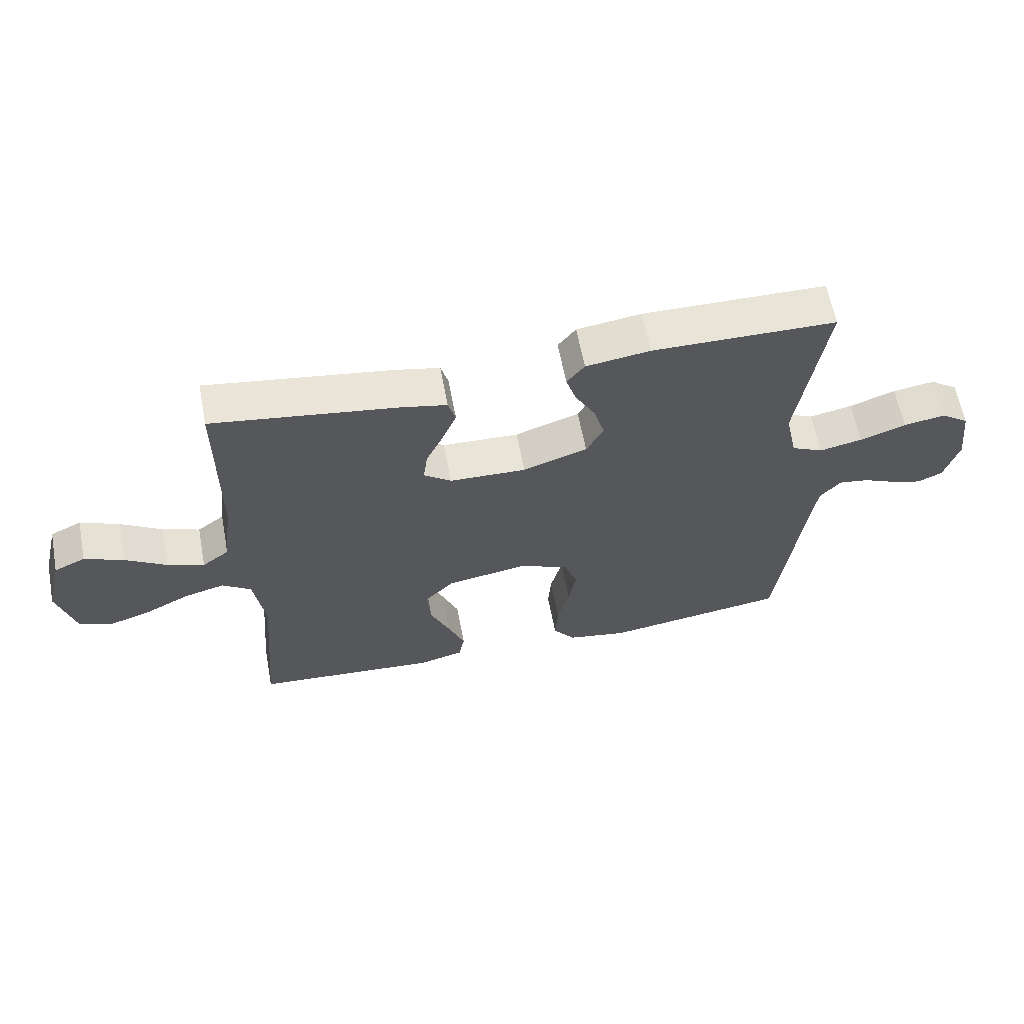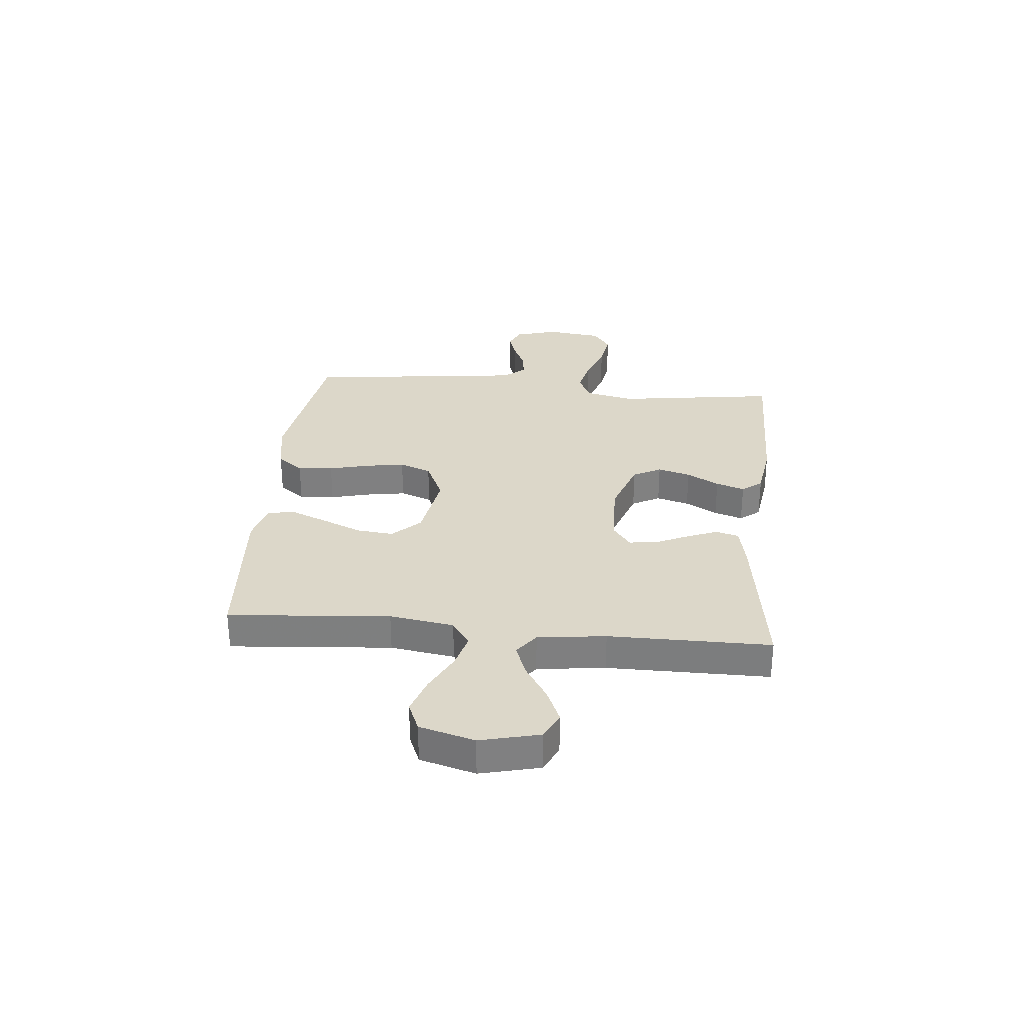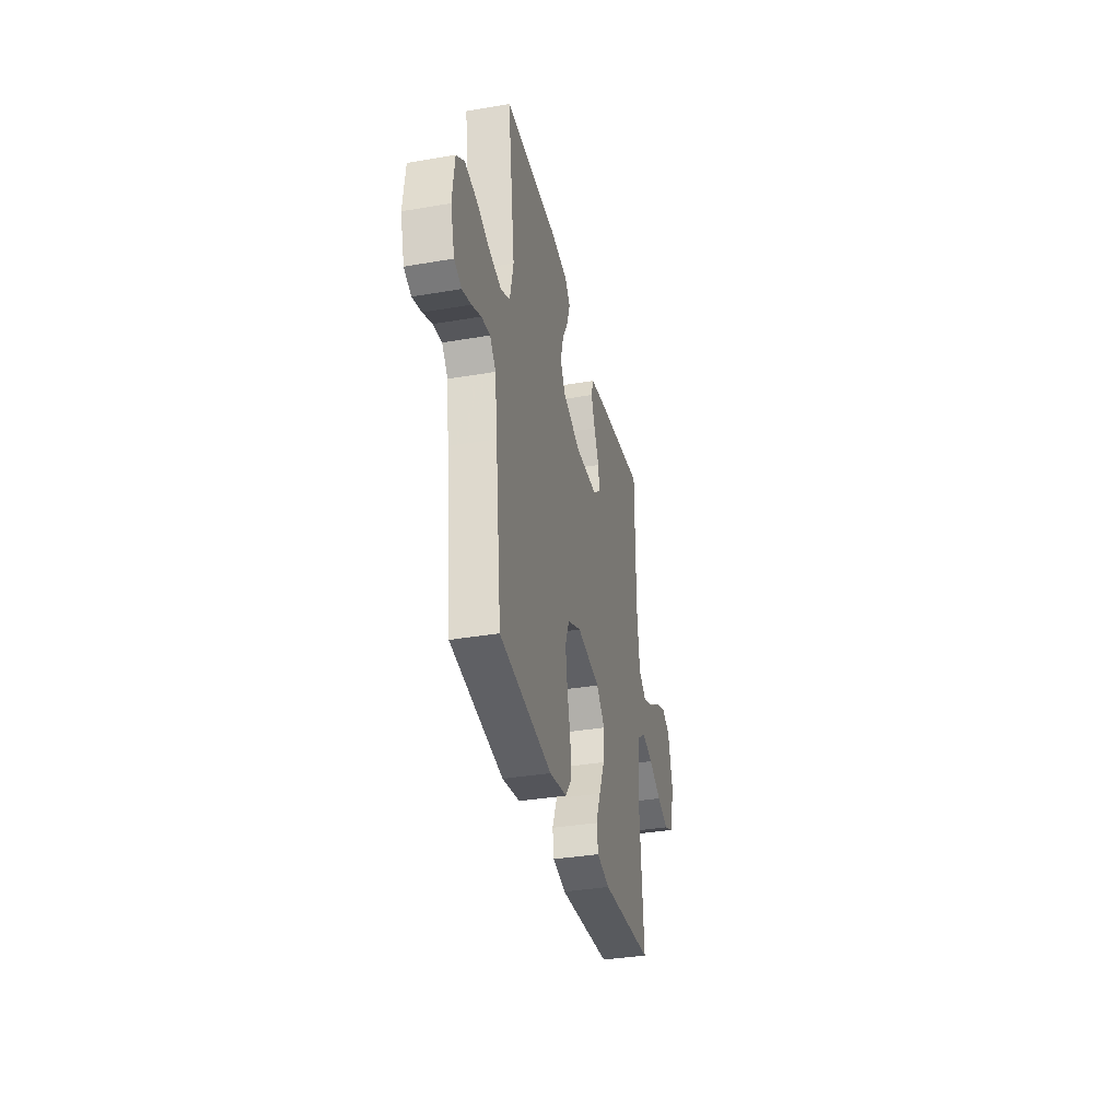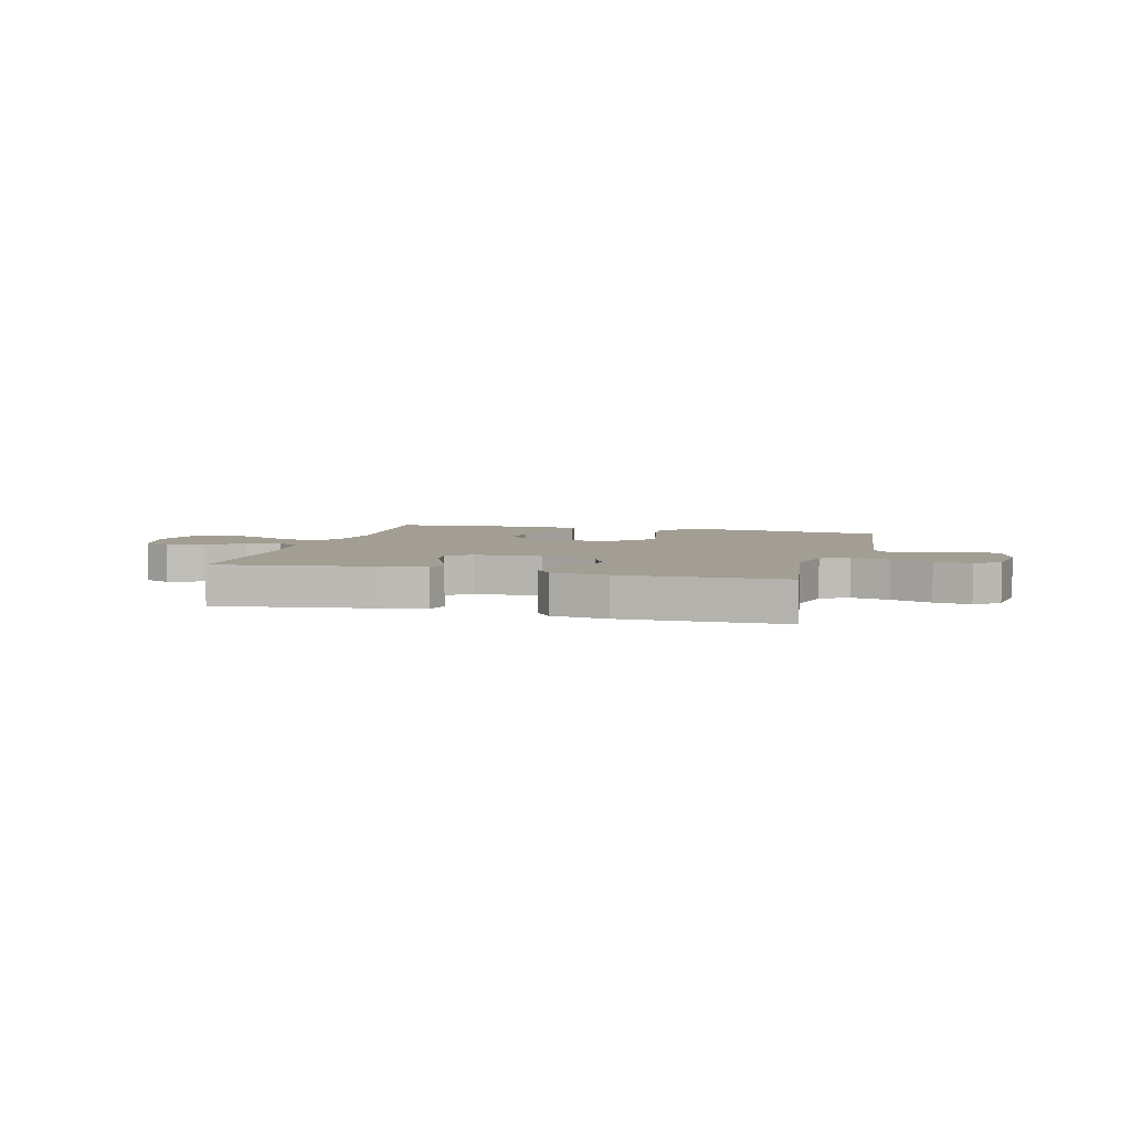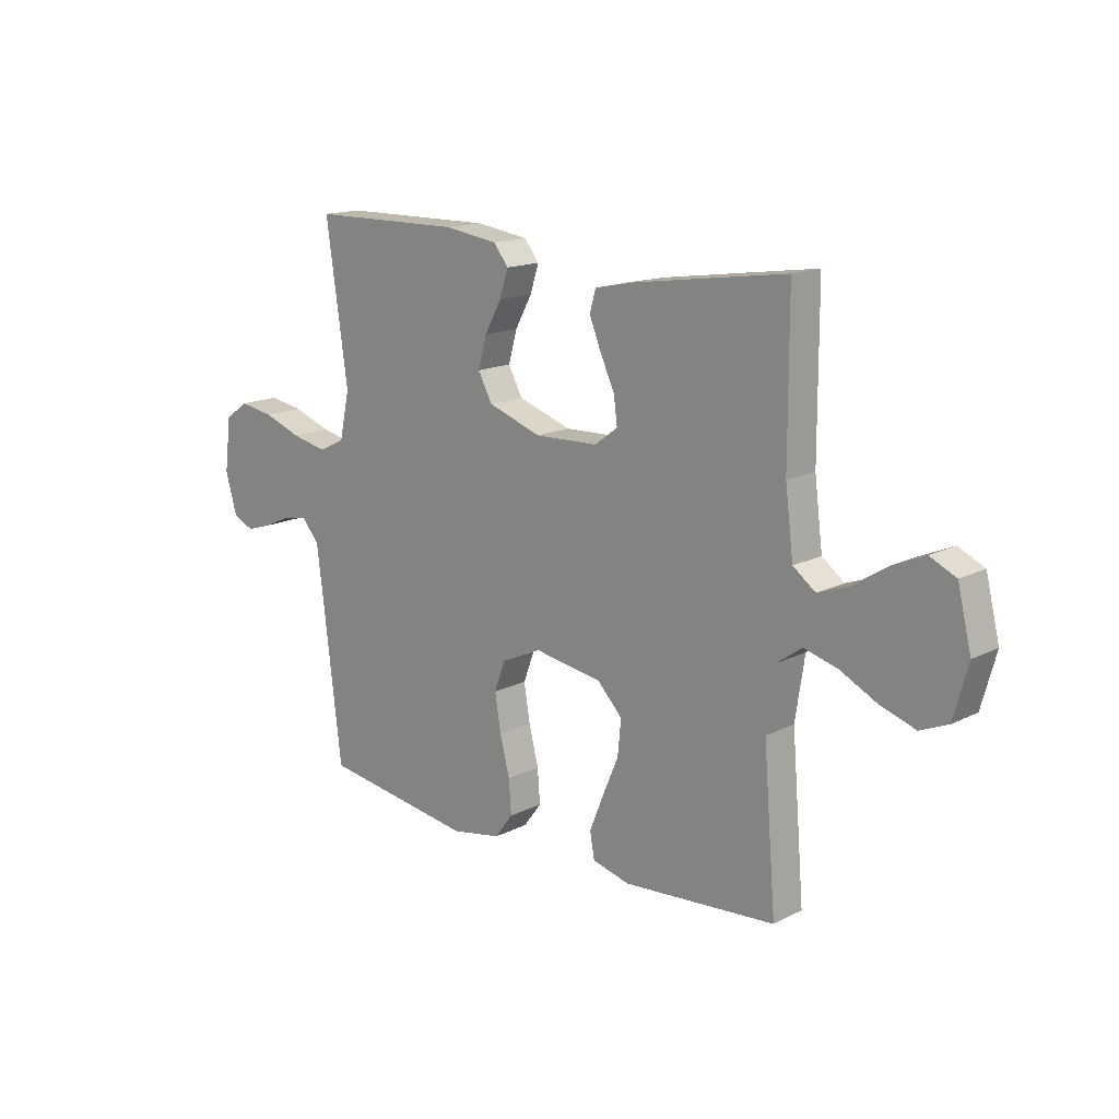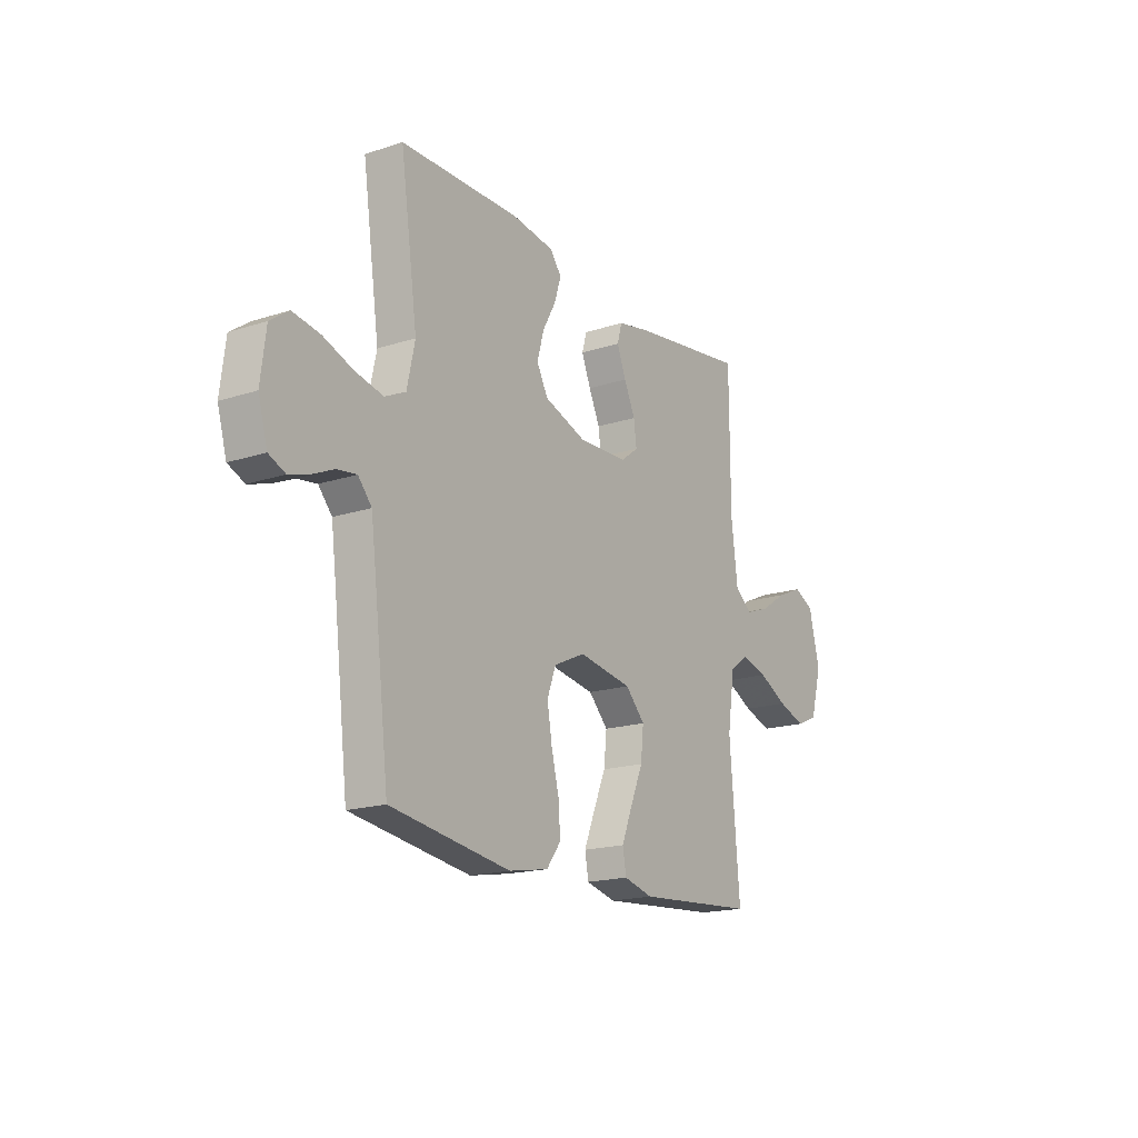
<metadata>
{"format":"obj","ext":"obj","renderer":"f3d","projection":"perspective","resolution":1024,"background":"white","views":[{"elev":61.9,"azim":-10.7,"up":"+Z"},{"elev":30.3,"azim":-84.4,"up":"+Y"},{"elev":-35.3,"azim":102.8,"up":"+Z"},{"elev":5.1,"azim":15.1,"up":"+Y"},{"elev":15.5,"azim":-136.5,"up":"+Z"},{"elev":-17.8,"azim":122.5,"up":"+Z"}]}
</metadata>
<code>
v 0.5 0.07 -0.5
v 0.2 0.07 -0.544
v 0.101 0.07 -0.526
v 0.065 0.07 -0.478
v 0.07 0.07 -0.412
v 0.089 0.07 -0.337
v 0.101 0.07 -0.265
v 0.079 0.07 -0.206
v 0 0.07 -0.17
v -0.134 0.07 -0.192
v -0.183 0.07 -0.243
v -0.176 0.07 -0.312
v -0.144 0.07 -0.387
v -0.117 0.07 -0.454
v -0.126 0.07 -0.504
v -0.2 0.07 -0.523
v -0.5 0.07 -0.5
v -0.475 0.07 -0.2
v -0.493 0.07 -0.081
v -0.54 0.07 -0.047
v -0.606 0.07 -0.065
v -0.679 0.07 -0.102
v -0.748 0.07 -0.125
v -0.802 0.07 -0.102
v -0.83 0.07 0
v -0.803 0.07 0.11
v -0.752 0.07 0.134
v -0.688 0.07 0.106
v -0.621 0.07 0.063
v -0.561 0.07 0.041
v -0.517 0.07 0.074
v -0.501 0.07 0.2
v -0.5 0.07 0.5
v -0.2 0.07 0.456
v -0.124 0.07 0.44
v -0.112 0.07 0.398
v -0.135 0.07 0.341
v -0.163 0.07 0.281
v -0.17 0.07 0.228
v -0.125 0.07 0.194
v 0 0.07 0.19
v 0.105 0.07 0.226
v 0.133 0.07 0.278
v 0.116 0.07 0.339
v 0.083 0.07 0.399
v 0.066 0.07 0.452
v 0.095 0.07 0.489
v 0.2 0.07 0.504
v 0.5 0.07 0.5
v 0.457 0.07 0.2
v 0.477 0.07 0.109
v 0.529 0.07 0.084
v 0.599 0.07 0.099
v 0.674 0.07 0.126
v 0.742 0.07 0.137
v 0.788 0.07 0.104
v 0.801 0.07 0
v 0.778 0.07 -0.08
v 0.737 0.07 -0.098
v 0.686 0.07 -0.082
v 0.633 0.07 -0.058
v 0.584 0.07 -0.051
v 0.55 0.07 -0.09
v 0.536 0.07 -0.2
v 0.5 0 -0.5
v 0.2 0 -0.544
v 0.101 0 -0.526
v 0.065 0 -0.478
v 0.07 0 -0.412
v 0.089 0 -0.337
v 0.101 0 -0.265
v 0.079 0 -0.206
v 0 0 -0.17
v -0.134 0 -0.192
v -0.183 0 -0.243
v -0.176 0 -0.312
v -0.144 0 -0.387
v -0.117 0 -0.454
v -0.126 0 -0.504
v -0.2 0 -0.523
v -0.5 0 -0.5
v -0.475 0 -0.2
v -0.493 0 -0.081
v -0.54 0 -0.047
v -0.606 0 -0.065
v -0.679 0 -0.102
v -0.748 0 -0.125
v -0.802 0 -0.102
v -0.83 0 0
v -0.803 0 0.11
v -0.752 0 0.134
v -0.688 0 0.106
v -0.621 0 0.063
v -0.561 0 0.041
v -0.517 0 0.074
v -0.501 0 0.2
v -0.5 0 0.5
v -0.2 0 0.456
v -0.124 0 0.44
v -0.112 0 0.398
v -0.135 0 0.341
v -0.163 0 0.281
v -0.17 0 0.228
v -0.125 0 0.194
v 0 0 0.19
v 0.105 0 0.226
v 0.133 0 0.278
v 0.116 0 0.339
v 0.083 0 0.399
v 0.066 0 0.452
v 0.095 0 0.489
v 0.2 0 0.504
v 0.5 0 0.5
v 0.457 0 0.2
v 0.477 0 0.109
v 0.529 0 0.084
v 0.599 0 0.099
v 0.674 0 0.126
v 0.742 0 0.137
v 0.788 0 0.104
v 0.801 0 0
v 0.778 0 -0.08
v 0.737 0 -0.098
v 0.686 0 -0.082
v 0.633 0 -0.058
v 0.584 0 -0.051
v 0.55 0 -0.09
v 0.536 0 -0.2
f 59 60 61
f 58 59 61
f 57 58 61
f 56 57 61
f 55 56 61
f 54 55 61
f 53 54 61
f 52 53 61 62
f 51 52 62 63
f 48 49 50
f 47 48 50
f 46 47 50
f 45 46 50
f 44 45 50
f 43 44 50 51
f 51 63 64
f 43 51 64
f 42 43 64
f 36 37 38
f 35 36 38
f 34 35 38
f 33 34 38
f 32 33 38
f 31 32 38 39
f 30 31 39 40
f 27 28 29
f 26 27 29
f 25 26 29
f 24 25 29
f 23 24 29
f 22 23 29
f 21 22 29
f 20 21 29 30
f 30 40 41
f 20 30 41
f 19 20 41
f 16 17 18
f 15 16 18
f 14 15 18
f 13 14 18
f 12 13 18
f 11 12 18 19
f 4 5 6
f 3 4 6
f 2 3 6
f 1 2 6
f 64 1 6
f 64 6 7
f 42 64 7 8
f 19 41 42
f 11 19 42
f 10 11 42
f 9 10 42
f 8 9 42
f 125 124 123
f 125 123 122
f 125 122 121
f 125 121 120
f 125 120 119
f 125 119 118
f 125 118 117
f 126 125 117 116
f 127 126 116 115
f 114 113 112
f 114 112 111
f 114 111 110
f 114 110 109
f 114 109 108
f 115 114 108 107
f 128 127 115
f 128 115 107
f 128 107 106
f 102 101 100
f 102 100 99
f 102 99 98
f 102 98 97
f 102 97 96
f 103 102 96 95
f 104 103 95 94
f 93 92 91
f 93 91 90
f 93 90 89
f 93 89 88
f 93 88 87
f 93 87 86
f 93 86 85
f 94 93 85 84
f 105 104 94
f 105 94 84
f 105 84 83
f 82 81 80
f 82 80 79
f 82 79 78
f 82 78 77
f 82 77 76
f 83 82 76 75
f 70 69 68
f 70 68 67
f 70 67 66
f 70 66 65
f 70 65 128
f 71 70 128
f 72 71 128 106
f 106 105 83
f 106 83 75
f 106 75 74
f 106 74 73
f 106 73 72
f 1 65 66 2
f 2 66 67 3
f 3 67 68 4
f 4 68 69 5
f 5 69 70 6
f 6 70 71 7
f 7 71 72 8
f 8 72 73 9
f 9 73 74 10
f 10 74 75 11
f 11 75 76 12
f 12 76 77 13
f 13 77 78 14
f 14 78 79 15
f 15 79 80 16
f 16 80 81 17
f 17 81 82 18
f 18 82 83 19
f 19 83 84 20
f 20 84 85 21
f 21 85 86 22
f 22 86 87 23
f 23 87 88 24
f 24 88 89 25
f 25 89 90 26
f 26 90 91 27
f 27 91 92 28
f 28 92 93 29
f 29 93 94 30
f 30 94 95 31
f 31 95 96 32
f 32 96 97 33
f 33 97 98 34
f 34 98 99 35
f 35 99 100 36
f 36 100 101 37
f 37 101 102 38
f 38 102 103 39
f 39 103 104 40
f 40 104 105 41
f 41 105 106 42
f 42 106 107 43
f 43 107 108 44
f 44 108 109 45
f 45 109 110 46
f 46 110 111 47
f 47 111 112 48
f 48 112 113 49
f 49 113 114 50
f 50 114 115 51
f 51 115 116 52
f 52 116 117 53
f 53 117 118 54
f 54 118 119 55
f 55 119 120 56
f 56 120 121 57
f 57 121 122 58
f 58 122 123 59
f 59 123 124 60
f 60 124 125 61
f 61 125 126 62
f 62 126 127 63
f 63 127 128 64
f 64 128 65 1

</code>
